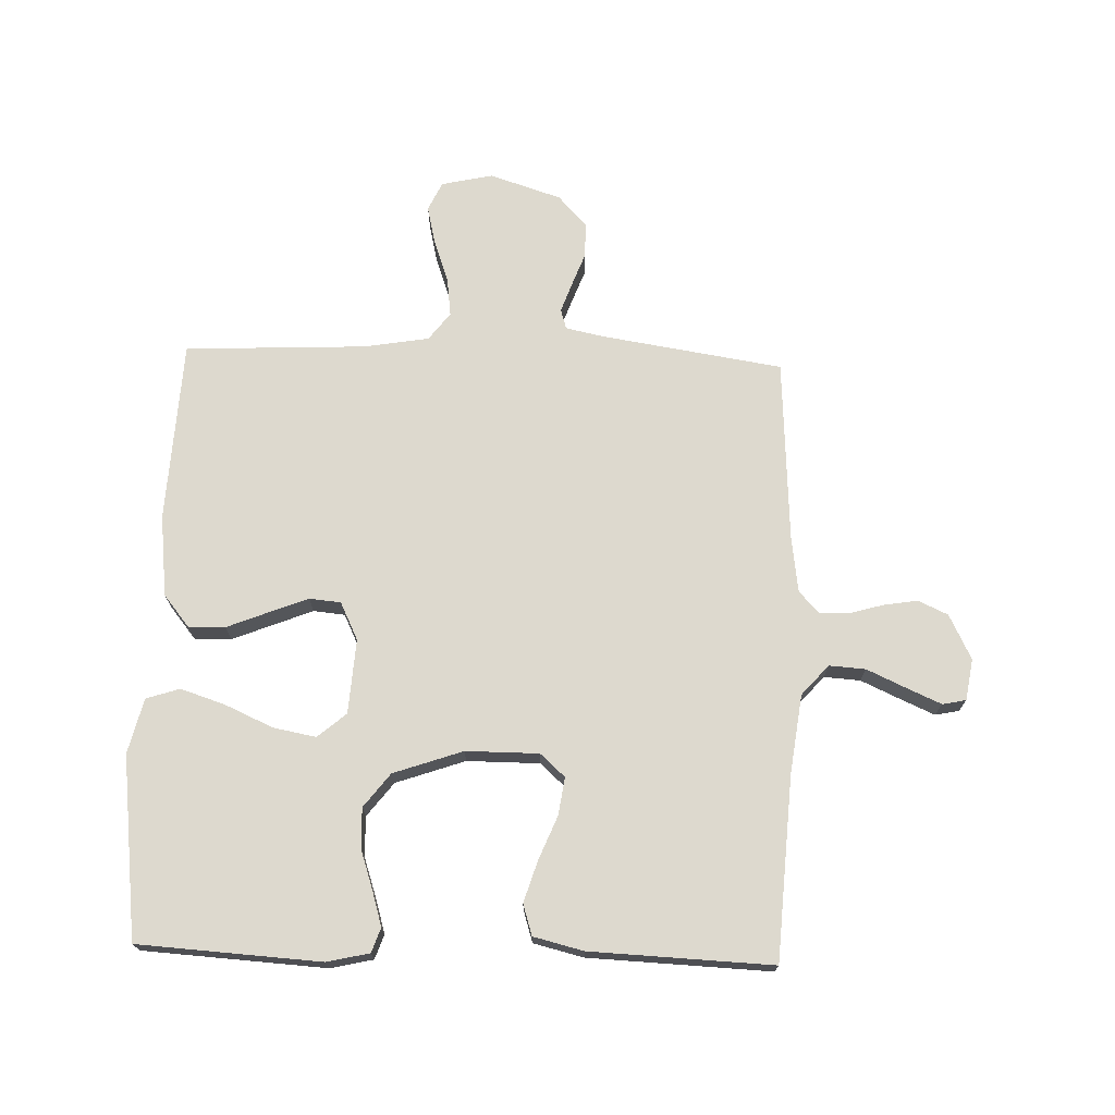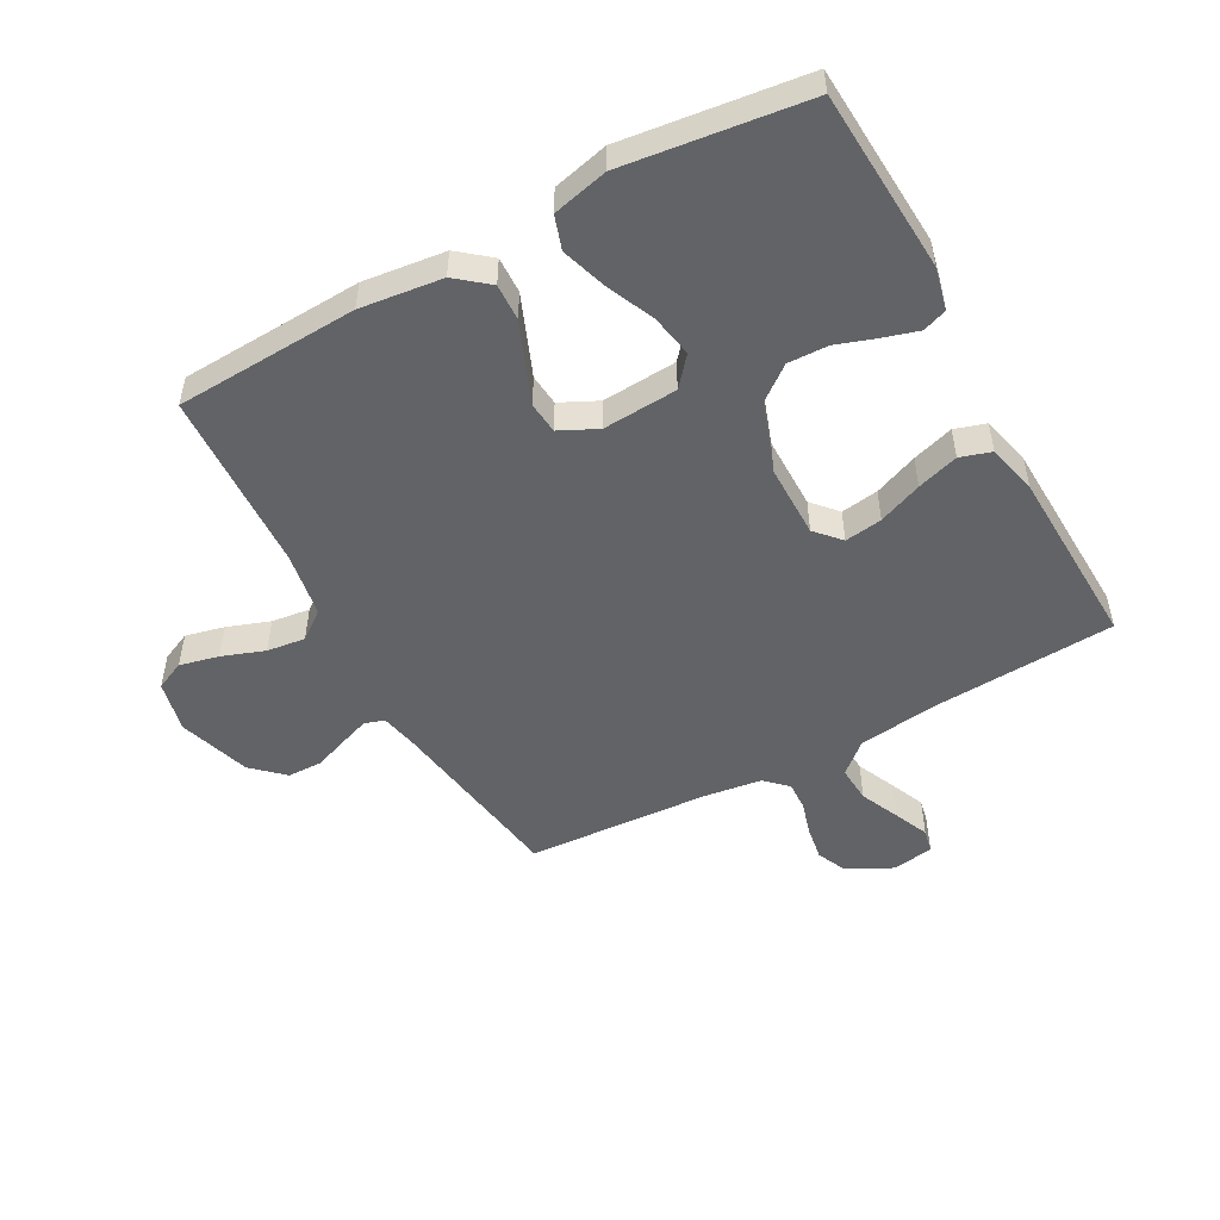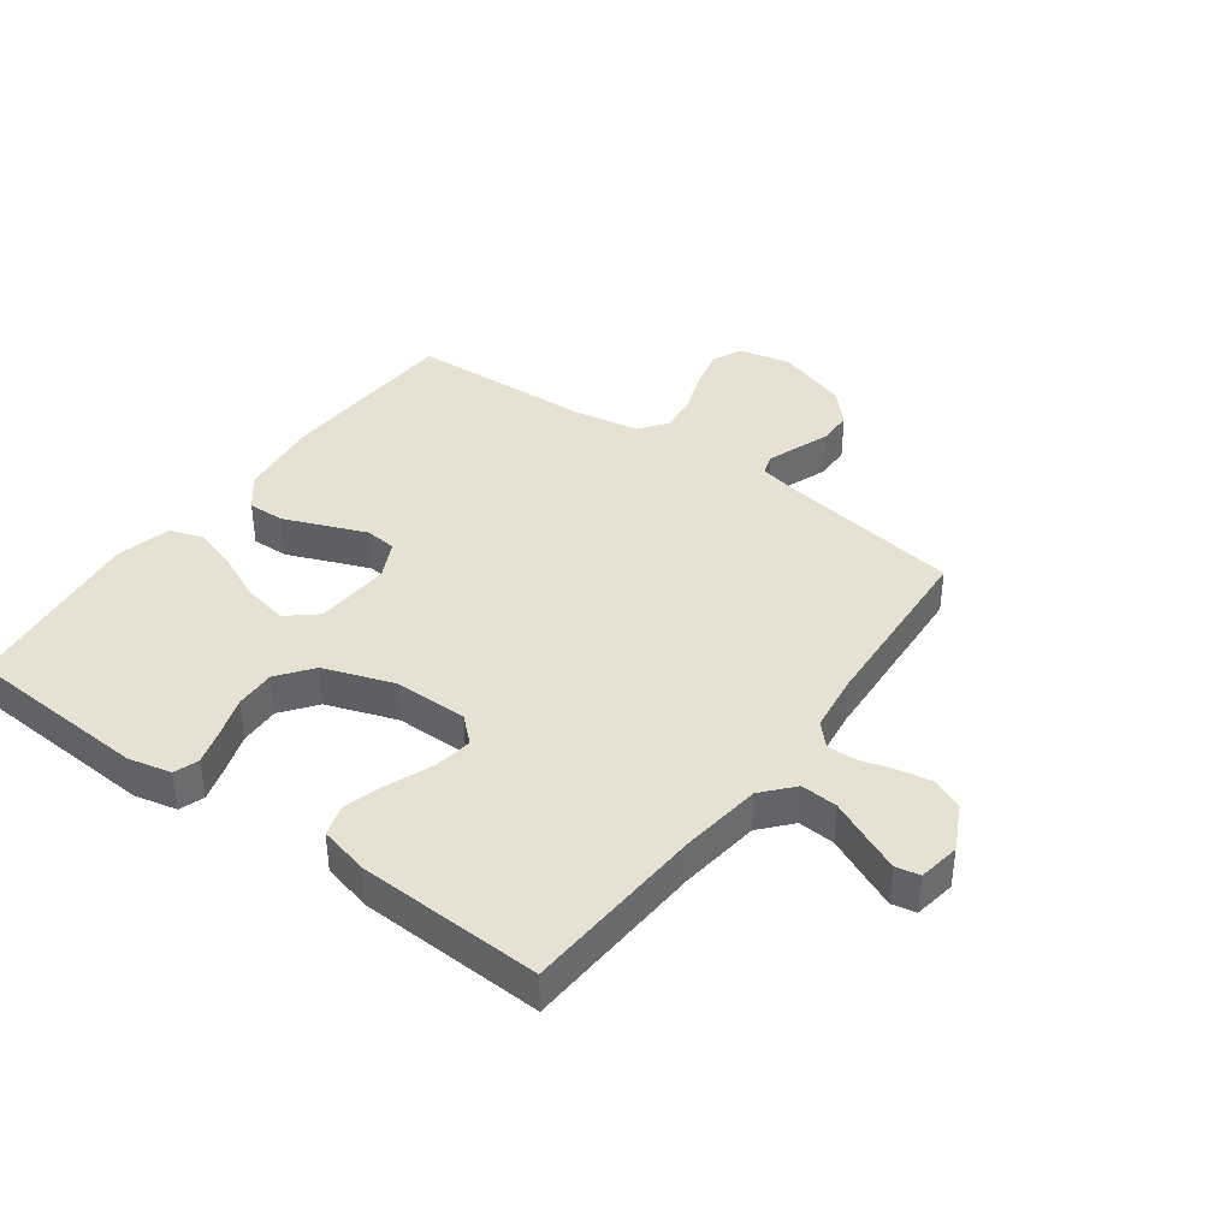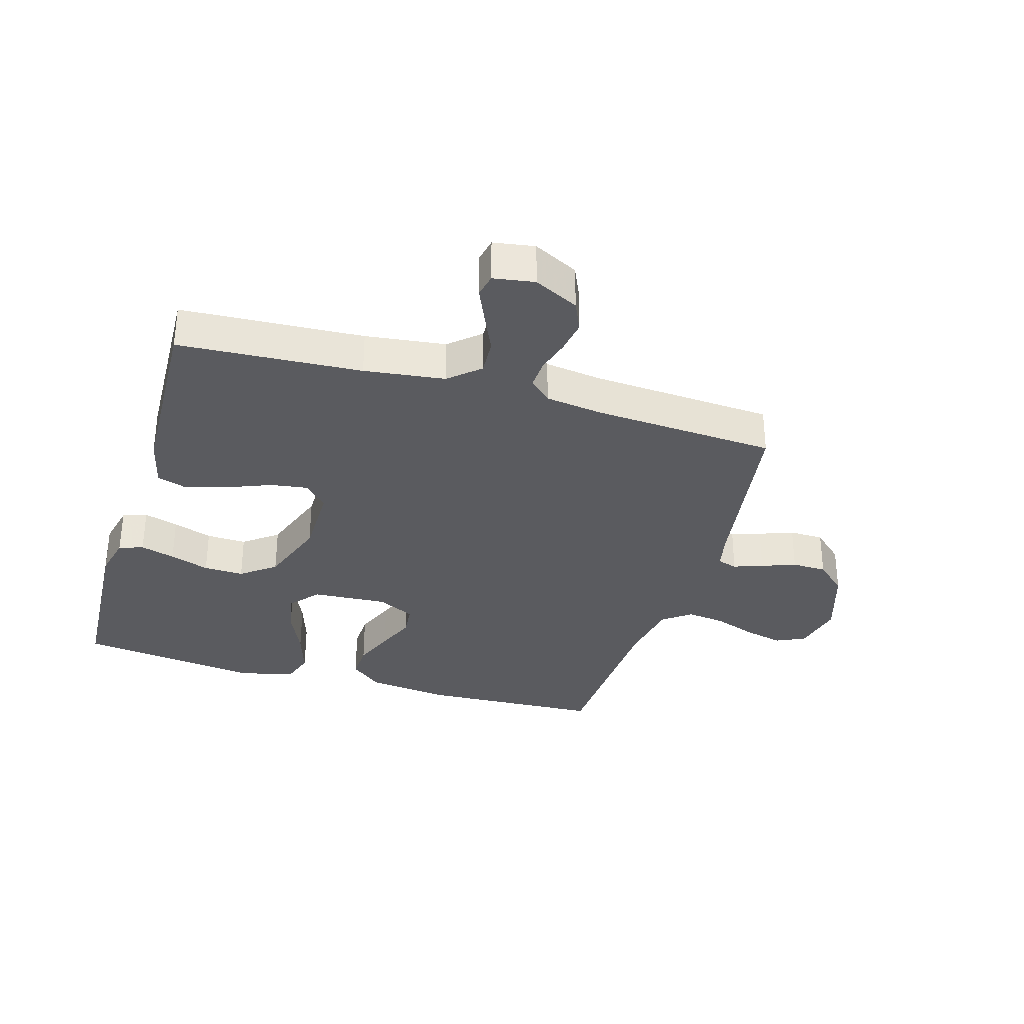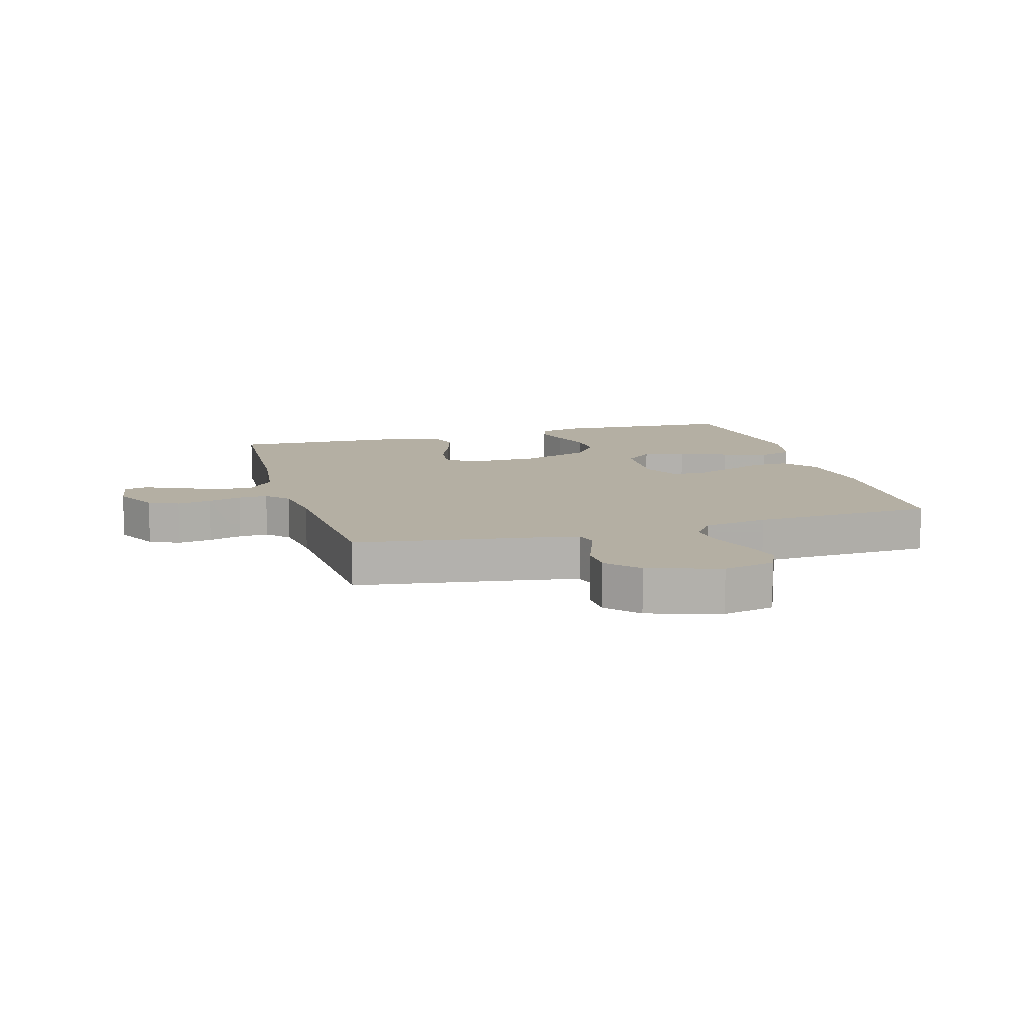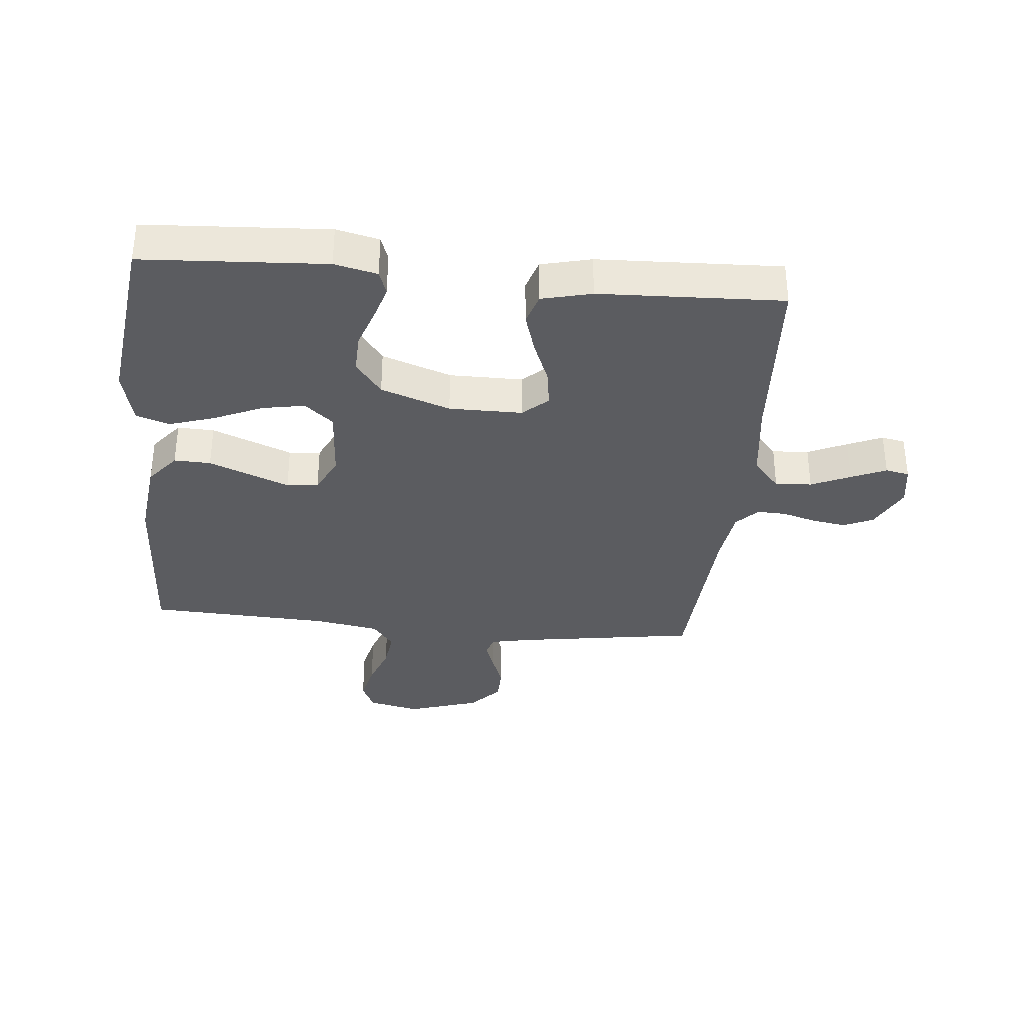
<metadata>
{"format":"obj","ext":"obj","renderer":"f3d","projection":"perspective","resolution":1024,"background":"white","views":[{"elev":71.8,"azim":-88.1,"up":"+Y"},{"elev":-50.8,"azim":-151.4,"up":"+Y"},{"elev":39.4,"azim":-53.9,"up":"+Y"},{"elev":-32.9,"azim":-16.6,"up":"+Y"},{"elev":11.2,"azim":73.8,"up":"+Y"},{"elev":-34.5,"azim":-95.5,"up":"+Y"}]}
</metadata>
<code>
v 0.5 0.07 0.5
v 0.546 0.07 0.2
v 0.559 0.07 0.138
v 0.592 0.07 0.128
v 0.64 0.07 0.145
v 0.696 0.07 0.166
v 0.753 0.07 0.165
v 0.804 0.07 0.118
v 0.842 0.07 0
v 0.823 0.07 -0.085
v 0.775 0.07 -0.107
v 0.711 0.07 -0.092
v 0.641 0.07 -0.067
v 0.578 0.07 -0.059
v 0.532 0.07 -0.094
v 0.514 0.07 -0.2
v 0.5 0.07 -0.5
v 0.2 0.07 -0.515
v 0.065 0.07 -0.499
v 0.012 0.07 -0.456
v 0.014 0.07 -0.396
v 0.041 0.07 -0.329
v 0.067 0.07 -0.264
v 0.062 0.07 -0.212
v 0 0.07 -0.182
v -0.123 0.07 -0.19
v -0.163 0.07 -0.237
v -0.15 0.07 -0.307
v -0.115 0.07 -0.386
v -0.091 0.07 -0.46
v -0.109 0.07 -0.515
v -0.2 0.07 -0.537
v -0.5 0.07 -0.5
v -0.518 0.07 -0.2
v -0.502 0.07 -0.13
v -0.462 0.07 -0.116
v -0.405 0.07 -0.133
v -0.34 0.07 -0.155
v -0.274 0.07 -0.157
v -0.218 0.07 -0.114
v -0.178 0.07 0
v -0.178 0.07 0.12
v -0.215 0.07 0.161
v -0.277 0.07 0.152
v -0.349 0.07 0.123
v -0.417 0.07 0.102
v -0.468 0.07 0.118
v -0.488 0.07 0.2
v -0.5 0.07 0.5
v -0.2 0.07 0.518
v -0.068 0.07 0.535
v -0.018 0.07 0.579
v -0.022 0.07 0.639
v -0.051 0.07 0.703
v -0.076 0.07 0.76
v -0.068 0.07 0.799
v 0 0.07 0.81
v 0.074 0.07 0.773
v 0.096 0.07 0.724
v 0.087 0.07 0.668
v 0.071 0.07 0.613
v 0.069 0.07 0.565
v 0.105 0.07 0.531
v 0.2 0.07 0.518
v 0.5 0 0.5
v 0.546 0 0.2
v 0.559 0 0.138
v 0.592 0 0.128
v 0.64 0 0.145
v 0.696 0 0.166
v 0.753 0 0.165
v 0.804 0 0.118
v 0.842 0 0
v 0.823 0 -0.085
v 0.775 0 -0.107
v 0.711 0 -0.092
v 0.641 0 -0.067
v 0.578 0 -0.059
v 0.532 0 -0.094
v 0.514 0 -0.2
v 0.5 0 -0.5
v 0.2 0 -0.515
v 0.065 0 -0.499
v 0.012 0 -0.456
v 0.014 0 -0.396
v 0.041 0 -0.329
v 0.067 0 -0.264
v 0.062 0 -0.212
v 0 0 -0.182
v -0.123 0 -0.19
v -0.163 0 -0.237
v -0.15 0 -0.307
v -0.115 0 -0.386
v -0.091 0 -0.46
v -0.109 0 -0.515
v -0.2 0 -0.537
v -0.5 0 -0.5
v -0.518 0 -0.2
v -0.502 0 -0.13
v -0.462 0 -0.116
v -0.405 0 -0.133
v -0.34 0 -0.155
v -0.274 0 -0.157
v -0.218 0 -0.114
v -0.178 0 0
v -0.178 0 0.12
v -0.215 0 0.161
v -0.277 0 0.152
v -0.349 0 0.123
v -0.417 0 0.102
v -0.468 0 0.118
v -0.488 0 0.2
v -0.5 0 0.5
v -0.2 0 0.518
v -0.068 0 0.535
v -0.018 0 0.579
v -0.022 0 0.639
v -0.051 0 0.703
v -0.076 0 0.76
v -0.068 0 0.799
v 0 0 0.81
v 0.074 0 0.773
v 0.096 0 0.724
v 0.087 0 0.668
v 0.071 0 0.613
v 0.069 0 0.565
v 0.105 0 0.531
v 0.2 0 0.518
f 59 60 61
f 58 59 61
f 57 58 61
f 56 57 61
f 55 56 61
f 54 55 61
f 53 54 61
f 52 53 61 62
f 51 52 62 63
f 48 49 50
f 47 48 50
f 46 47 50
f 45 46 50
f 44 45 50
f 51 63 64
f 50 51 64
f 44 50 64
f 43 44 64
f 36 37 38
f 35 36 38
f 34 35 38
f 33 34 38
f 32 33 38
f 31 32 38
f 30 31 38
f 29 30 38
f 28 29 38
f 27 28 38 39
f 26 27 39 40
f 20 21 22
f 19 20 22
f 18 19 22
f 17 18 22
f 16 17 22
f 15 16 22 23
f 14 15 23 24
f 11 12 13
f 10 11 13
f 9 10 13
f 8 9 13
f 7 8 13
f 6 7 13
f 5 6 13
f 4 5 13 14
f 14 24 25
f 4 14 25
f 3 4 25
f 64 1 2
f 43 64 2
f 42 43 2
f 26 40 41
f 26 41 42
f 25 26 42
f 3 25 42
f 2 3 42
f 125 124 123
f 125 123 122
f 125 122 121
f 125 121 120
f 125 120 119
f 125 119 118
f 125 118 117
f 126 125 117 116
f 127 126 116 115
f 114 113 112
f 114 112 111
f 114 111 110
f 114 110 109
f 114 109 108
f 128 127 115
f 128 115 114
f 128 114 108
f 128 108 107
f 102 101 100
f 102 100 99
f 102 99 98
f 102 98 97
f 102 97 96
f 102 96 95
f 102 95 94
f 102 94 93
f 102 93 92
f 103 102 92 91
f 104 103 91 90
f 86 85 84
f 86 84 83
f 86 83 82
f 86 82 81
f 86 81 80
f 87 86 80 79
f 88 87 79 78
f 77 76 75
f 77 75 74
f 77 74 73
f 77 73 72
f 77 72 71
f 77 71 70
f 77 70 69
f 78 77 69 68
f 89 88 78
f 89 78 68
f 89 68 67
f 66 65 128
f 66 128 107
f 66 107 106
f 105 104 90
f 106 105 90
f 106 90 89
f 106 89 67
f 106 67 66
f 1 65 66 2
f 2 66 67 3
f 3 67 68 4
f 4 68 69 5
f 5 69 70 6
f 6 70 71 7
f 7 71 72 8
f 8 72 73 9
f 9 73 74 10
f 10 74 75 11
f 11 75 76 12
f 12 76 77 13
f 13 77 78 14
f 14 78 79 15
f 15 79 80 16
f 16 80 81 17
f 17 81 82 18
f 18 82 83 19
f 19 83 84 20
f 20 84 85 21
f 21 85 86 22
f 22 86 87 23
f 23 87 88 24
f 24 88 89 25
f 25 89 90 26
f 26 90 91 27
f 27 91 92 28
f 28 92 93 29
f 29 93 94 30
f 30 94 95 31
f 31 95 96 32
f 32 96 97 33
f 33 97 98 34
f 34 98 99 35
f 35 99 100 36
f 36 100 101 37
f 37 101 102 38
f 38 102 103 39
f 39 103 104 40
f 40 104 105 41
f 41 105 106 42
f 42 106 107 43
f 43 107 108 44
f 44 108 109 45
f 45 109 110 46
f 46 110 111 47
f 47 111 112 48
f 48 112 113 49
f 49 113 114 50
f 50 114 115 51
f 51 115 116 52
f 52 116 117 53
f 53 117 118 54
f 54 118 119 55
f 55 119 120 56
f 56 120 121 57
f 57 121 122 58
f 58 122 123 59
f 59 123 124 60
f 60 124 125 61
f 61 125 126 62
f 62 126 127 63
f 63 127 128 64
f 64 128 65 1

</code>
